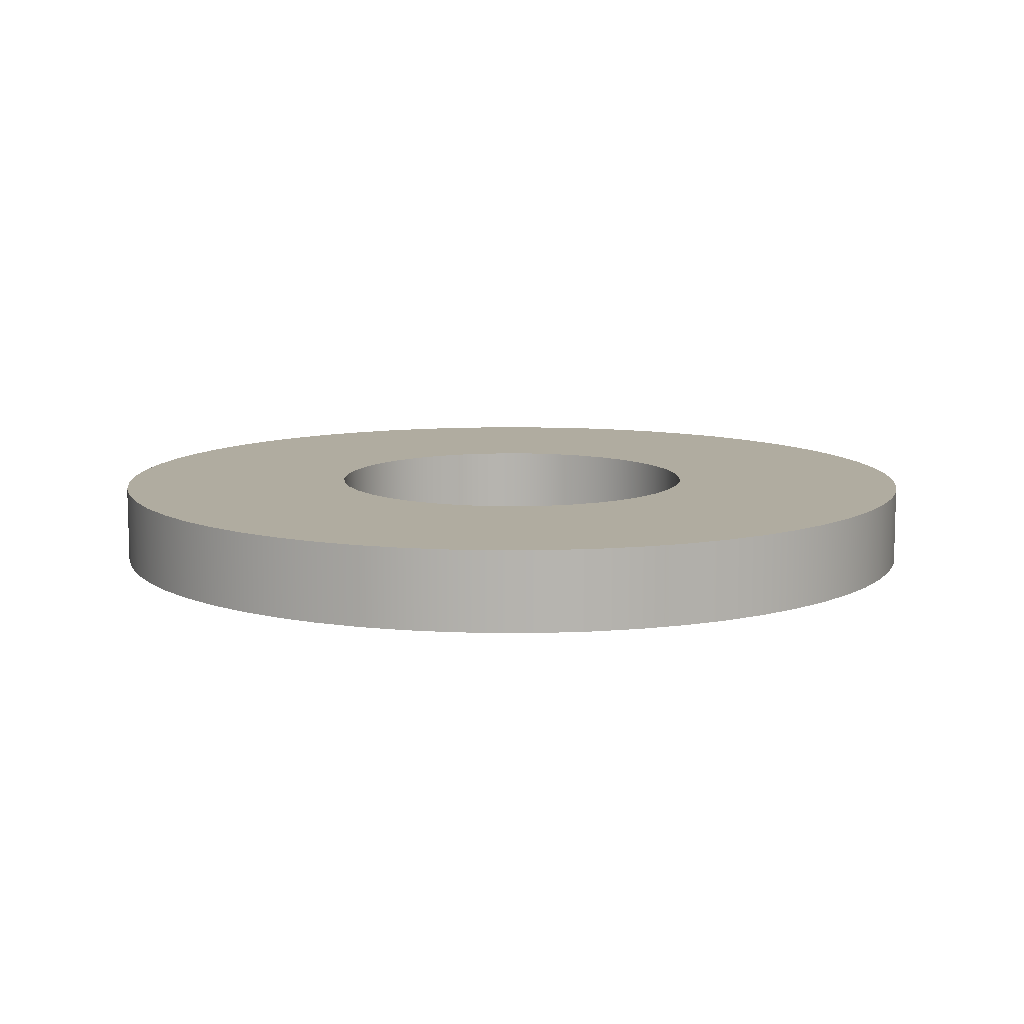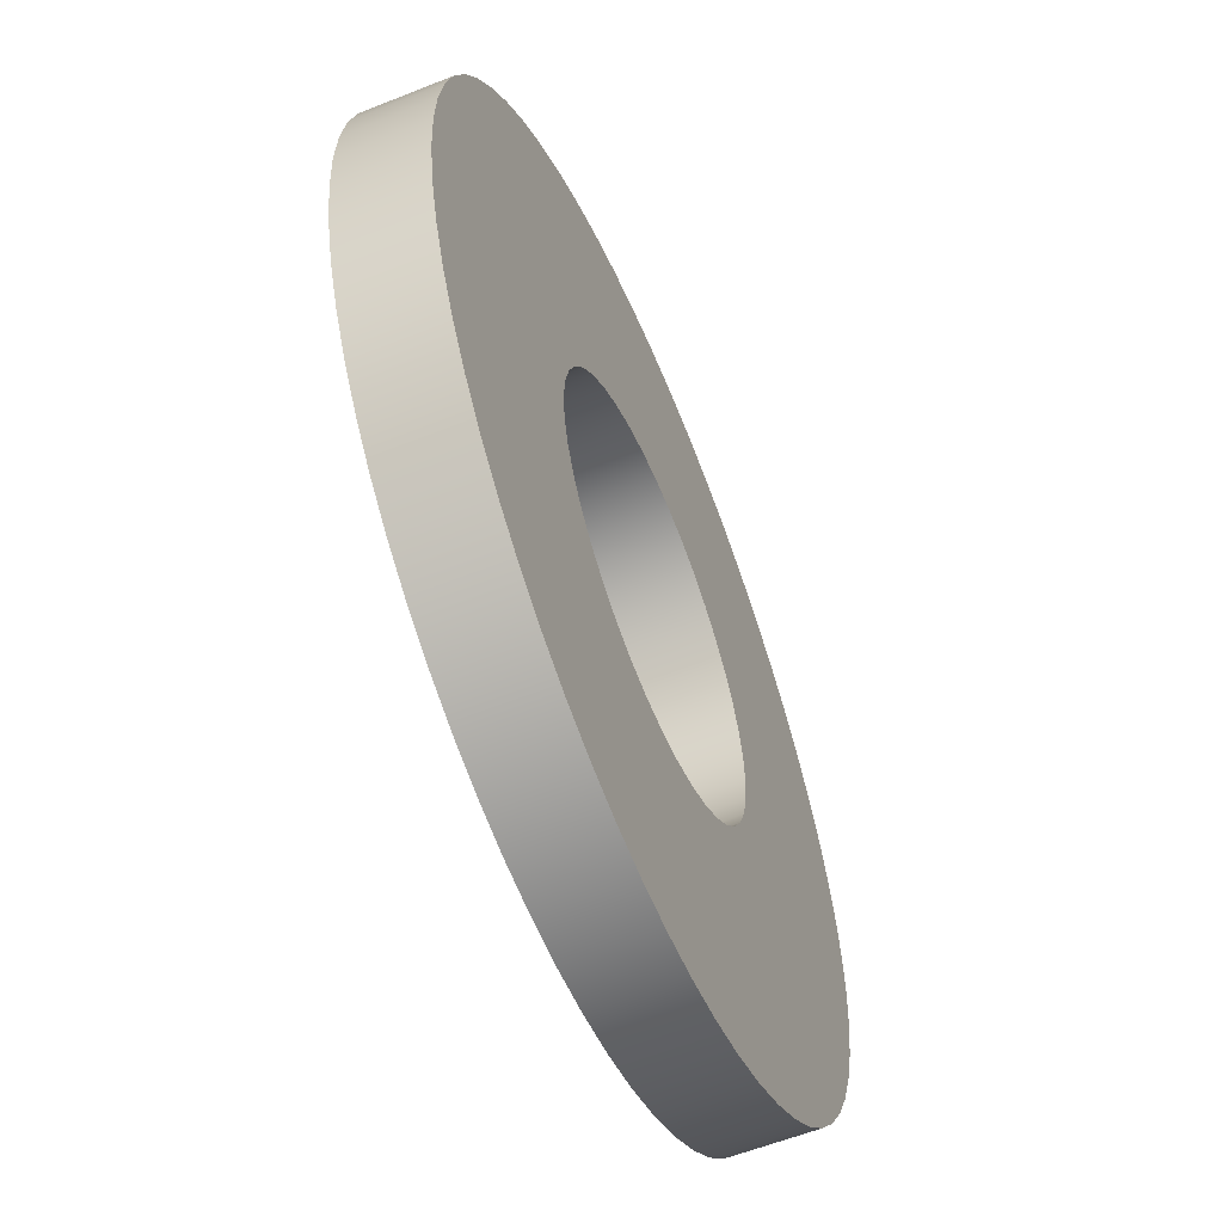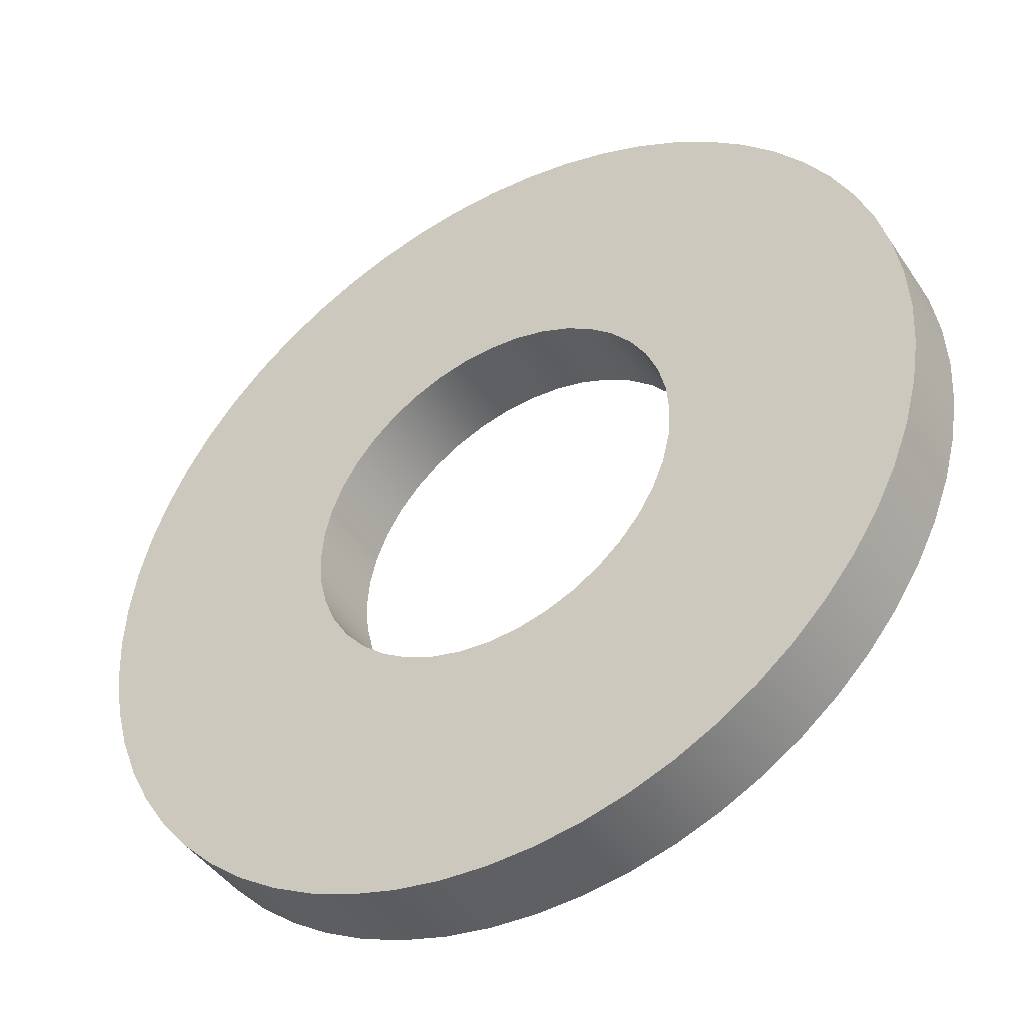
<metadata>
{"format":"obj","ext":"obj","renderer":"f3d","projection":"perspective","resolution":1024,"background":"white","views":[{"elev":10.0,"azim":-64.3,"up":"+Z"},{"elev":-58.6,"azim":-67.6,"up":"+Y"},{"elev":-43.8,"azim":31.4,"up":"+Y"}]}
</metadata>
<code>
v 0.8607 1.5 -0.596
v 0.8593 1.483 -0.596
v 0.8552 1.466 -0.596
v 0.8486 1.45 -0.596
v 0.8395 1.435 -0.596
v 0.8282 1.422 -0.596
v 0.815 1.41 -0.596
v 0.8002 1.401 -0.596
v 0.7842 1.395 -0.596
v 0.7673 1.391 -0.596
v 0.75 1.389 -0.596
v 0.7327 1.391 -0.596
v 0.7158 1.395 -0.596
v 0.6998 1.401 -0.596
v 0.685 1.41 -0.596
v 0.6718 1.422 -0.596
v 0.6605 1.435 -0.596
v 0.6514 1.45 -0.596
v 0.6448 1.466 -0.596
v 0.6407 1.483 -0.596
v 0.6393 1.5 -0.596
v 0.6407 1.517 -0.596
v 0.6448 1.534 -0.596
v 0.6514 1.55 -0.596
v 0.6605 1.565 -0.596
v 0.6718 1.578 -0.596
v 0.685 1.59 -0.596
v 0.6998 1.599 -0.596
v 0.7158 1.605 -0.596
v 0.7327 1.609 -0.596
v 0.75 1.611 -0.596
v 0.7673 1.609 -0.596
v 0.7842 1.605 -0.596
v 0.8002 1.599 -0.596
v 0.815 1.59 -0.596
v 0.8282 1.578 -0.596
v 0.8395 1.565 -0.596
v 0.8486 1.55 -0.596
v 0.8552 1.534 -0.596
v 0.8593 1.517 -0.596
v 0.8607 1.5 -0.55
v 0.8593 1.517 -0.55
v 0.8552 1.534 -0.55
v 0.8486 1.55 -0.55
v 0.8395 1.565 -0.55
v 0.8282 1.578 -0.55
v 0.815 1.59 -0.55
v 0.8002 1.599 -0.55
v 0.7842 1.605 -0.55
v 0.7673 1.609 -0.55
v 0.75 1.611 -0.55
v 0.7327 1.609 -0.55
v 0.7158 1.605 -0.55
v 0.6998 1.599 -0.55
v 0.685 1.59 -0.55
v 0.6718 1.578 -0.55
v 0.6605 1.565 -0.55
v 0.6514 1.55 -0.55
v 0.6448 1.534 -0.55
v 0.6407 1.517 -0.55
v 0.6393 1.5 -0.55
v 0.6407 1.483 -0.55
v 0.6448 1.466 -0.55
v 0.6514 1.45 -0.55
v 0.6605 1.435 -0.55
v 0.6718 1.422 -0.55
v 0.685 1.41 -0.55
v 0.6998 1.401 -0.55
v 0.7158 1.395 -0.55
v 0.7327 1.391 -0.55
v 0.75 1.389 -0.55
v 0.7673 1.391 -0.55
v 0.7842 1.395 -0.55
v 0.8002 1.401 -0.55
v 0.815 1.41 -0.55
v 0.8282 1.422 -0.55
v 0.8395 1.435 -0.55
v 0.8486 1.45 -0.55
v 0.8552 1.466 -0.55
v 0.8593 1.483 -0.55
v 0.8607 1.5 -0.596
v 0.8607 1.5 -0.55
v 1 1.5 -0.596
v 0.9986 1.526 -0.596
v 0.9945 1.552 -0.596
v 0.9878 1.577 -0.596
v 0.9784 1.602 -0.596
v 0.9665 1.625 -0.596
v 0.9523 1.647 -0.596
v 0.9358 1.667 -0.596
v 0.9173 1.686 -0.596
v 0.8969 1.702 -0.596
v 0.875 1.717 -0.596
v 0.8517 1.728 -0.596
v 0.8273 1.738 -0.596
v 0.802 1.745 -0.596
v 0.7761 1.749 -0.596
v 0.75 1.75 -0.596
v 0.7239 1.749 -0.596
v 0.698 1.745 -0.596
v 0.6727 1.738 -0.596
v 0.6483 1.728 -0.596
v 0.625 1.717 -0.596
v 0.6031 1.702 -0.596
v 0.5827 1.686 -0.596
v 0.5642 1.667 -0.596
v 0.5477 1.647 -0.596
v 0.5335 1.625 -0.596
v 0.5216 1.602 -0.596
v 0.5122 1.577 -0.596
v 0.5055 1.552 -0.596
v 0.5014 1.526 -0.596
v 0.5 1.5 -0.596
v 0.5014 1.474 -0.596
v 0.5055 1.448 -0.596
v 0.5122 1.423 -0.596
v 0.5216 1.398 -0.596
v 0.5335 1.375 -0.596
v 0.5477 1.353 -0.596
v 0.5642 1.333 -0.596
v 0.5827 1.314 -0.596
v 0.6031 1.298 -0.596
v 0.625 1.283 -0.596
v 0.6483 1.272 -0.596
v 0.6727 1.262 -0.596
v 0.698 1.255 -0.596
v 0.7239 1.251 -0.596
v 0.75 1.25 -0.596
v 0.7761 1.251 -0.596
v 0.802 1.255 -0.596
v 0.8273 1.262 -0.596
v 0.8517 1.272 -0.596
v 0.875 1.283 -0.596
v 0.8969 1.298 -0.596
v 0.9173 1.314 -0.596
v 0.9358 1.333 -0.596
v 0.9523 1.353 -0.596
v 0.9665 1.375 -0.596
v 0.9784 1.398 -0.596
v 0.9878 1.423 -0.596
v 0.9945 1.448 -0.596
v 0.9986 1.474 -0.596
v 1 1.5 -0.55
v 0.9986 1.474 -0.55
v 0.9945 1.448 -0.55
v 0.9878 1.423 -0.55
v 0.9784 1.398 -0.55
v 0.9665 1.375 -0.55
v 0.9523 1.353 -0.55
v 0.9358 1.333 -0.55
v 0.9173 1.314 -0.55
v 0.8969 1.298 -0.55
v 0.875 1.283 -0.55
v 0.8517 1.272 -0.55
v 0.8273 1.262 -0.55
v 0.802 1.255 -0.55
v 0.7761 1.251 -0.55
v 0.75 1.25 -0.55
v 0.7239 1.251 -0.55
v 0.698 1.255 -0.55
v 0.6727 1.262 -0.55
v 0.6483 1.272 -0.55
v 0.625 1.283 -0.55
v 0.6031 1.298 -0.55
v 0.5827 1.314 -0.55
v 0.5642 1.333 -0.55
v 0.5477 1.353 -0.55
v 0.5335 1.375 -0.55
v 0.5216 1.398 -0.55
v 0.5122 1.423 -0.55
v 0.5055 1.448 -0.55
v 0.5014 1.474 -0.55
v 0.5 1.5 -0.55
v 0.5014 1.526 -0.55
v 0.5055 1.552 -0.55
v 0.5122 1.577 -0.55
v 0.5216 1.602 -0.55
v 0.5335 1.625 -0.55
v 0.5477 1.647 -0.55
v 0.5642 1.667 -0.55
v 0.5827 1.686 -0.55
v 0.6031 1.702 -0.55
v 0.625 1.717 -0.55
v 0.6483 1.728 -0.55
v 0.6727 1.738 -0.55
v 0.698 1.745 -0.55
v 0.7239 1.749 -0.55
v 0.75 1.75 -0.55
v 0.7761 1.749 -0.55
v 0.802 1.745 -0.55
v 0.8273 1.738 -0.55
v 0.8517 1.728 -0.55
v 0.875 1.717 -0.55
v 0.8969 1.702 -0.55
v 0.9173 1.686 -0.55
v 0.9358 1.667 -0.55
v 0.9523 1.647 -0.55
v 0.9665 1.625 -0.55
v 0.9784 1.602 -0.55
v 0.9878 1.577 -0.55
v 0.9945 1.552 -0.55
v 0.9986 1.526 -0.55
v 1 1.5 -0.55
v 1 1.5 -0.596
v 0.8607 1.5 -0.596
v 0.8593 1.517 -0.596
v 0.8552 1.534 -0.596
v 0.8486 1.55 -0.596
v 0.8395 1.565 -0.596
v 0.8282 1.578 -0.596
v 0.815 1.59 -0.596
v 0.8002 1.599 -0.596
v 0.7842 1.605 -0.596
v 0.7673 1.609 -0.596
v 0.75 1.611 -0.596
v 0.7327 1.609 -0.596
v 0.7158 1.605 -0.596
v 0.6998 1.599 -0.596
v 0.685 1.59 -0.596
v 0.6718 1.578 -0.596
v 0.6605 1.565 -0.596
v 0.6514 1.55 -0.596
v 0.6448 1.534 -0.596
v 0.6407 1.517 -0.596
v 0.6393 1.5 -0.596
v 0.6407 1.483 -0.596
v 0.6448 1.466 -0.596
v 0.6514 1.45 -0.596
v 0.6605 1.435 -0.596
v 0.6718 1.422 -0.596
v 0.685 1.41 -0.596
v 0.6998 1.401 -0.596
v 0.7158 1.395 -0.596
v 0.7327 1.391 -0.596
v 0.75 1.389 -0.596
v 0.7673 1.391 -0.596
v 0.7842 1.395 -0.596
v 0.8002 1.401 -0.596
v 0.815 1.41 -0.596
v 0.8282 1.422 -0.596
v 0.8395 1.435 -0.596
v 0.8486 1.45 -0.596
v 0.8552 1.466 -0.596
v 0.8593 1.483 -0.596
v 1 1.5 -0.596
v 0.9986 1.474 -0.596
v 0.9945 1.448 -0.596
v 0.9878 1.423 -0.596
v 0.9784 1.398 -0.596
v 0.9665 1.375 -0.596
v 0.9523 1.353 -0.596
v 0.9358 1.333 -0.596
v 0.9173 1.314 -0.596
v 0.8969 1.298 -0.596
v 0.875 1.283 -0.596
v 0.8517 1.272 -0.596
v 0.8273 1.262 -0.596
v 0.802 1.255 -0.596
v 0.7761 1.251 -0.596
v 0.75 1.25 -0.596
v 0.7239 1.251 -0.596
v 0.698 1.255 -0.596
v 0.6727 1.262 -0.596
v 0.6483 1.272 -0.596
v 0.625 1.283 -0.596
v 0.6031 1.298 -0.596
v 0.5827 1.314 -0.596
v 0.5642 1.333 -0.596
v 0.5477 1.353 -0.596
v 0.5335 1.375 -0.596
v 0.5216 1.398 -0.596
v 0.5122 1.423 -0.596
v 0.5055 1.448 -0.596
v 0.5014 1.474 -0.596
v 0.5 1.5 -0.596
v 0.5014 1.526 -0.596
v 0.5055 1.552 -0.596
v 0.5122 1.577 -0.596
v 0.5216 1.602 -0.596
v 0.5335 1.625 -0.596
v 0.5477 1.647 -0.596
v 0.5642 1.667 -0.596
v 0.5827 1.686 -0.596
v 0.6031 1.702 -0.596
v 0.625 1.717 -0.596
v 0.6483 1.728 -0.596
v 0.6727 1.738 -0.596
v 0.698 1.745 -0.596
v 0.7239 1.749 -0.596
v 0.75 1.75 -0.596
v 0.7761 1.749 -0.596
v 0.802 1.745 -0.596
v 0.8273 1.738 -0.596
v 0.8517 1.728 -0.596
v 0.875 1.717 -0.596
v 0.8969 1.702 -0.596
v 0.9173 1.686 -0.596
v 0.9358 1.667 -0.596
v 0.9523 1.647 -0.596
v 0.9665 1.625 -0.596
v 0.9784 1.602 -0.596
v 0.9878 1.577 -0.596
v 0.9945 1.552 -0.596
v 0.9986 1.526 -0.596
v 0.8607 1.5 -0.55
v 0.8593 1.483 -0.55
v 0.8552 1.466 -0.55
v 0.8486 1.45 -0.55
v 0.8395 1.435 -0.55
v 0.8282 1.422 -0.55
v 0.815 1.41 -0.55
v 0.8002 1.401 -0.55
v 0.7842 1.395 -0.55
v 0.7673 1.391 -0.55
v 0.75 1.389 -0.55
v 0.7327 1.391 -0.55
v 0.7158 1.395 -0.55
v 0.6998 1.401 -0.55
v 0.685 1.41 -0.55
v 0.6718 1.422 -0.55
v 0.6605 1.435 -0.55
v 0.6514 1.45 -0.55
v 0.6448 1.466 -0.55
v 0.6407 1.483 -0.55
v 0.6393 1.5 -0.55
v 0.6407 1.517 -0.55
v 0.6448 1.534 -0.55
v 0.6514 1.55 -0.55
v 0.6605 1.565 -0.55
v 0.6718 1.578 -0.55
v 0.685 1.59 -0.55
v 0.6998 1.599 -0.55
v 0.7158 1.605 -0.55
v 0.7327 1.609 -0.55
v 0.75 1.611 -0.55
v 0.7673 1.609 -0.55
v 0.7842 1.605 -0.55
v 0.8002 1.599 -0.55
v 0.815 1.59 -0.55
v 0.8282 1.578 -0.55
v 0.8395 1.565 -0.55
v 0.8486 1.55 -0.55
v 0.8552 1.534 -0.55
v 0.8593 1.517 -0.55
v 1 1.5 -0.55
v 0.9986 1.526 -0.55
v 0.9945 1.552 -0.55
v 0.9878 1.577 -0.55
v 0.9784 1.602 -0.55
v 0.9665 1.625 -0.55
v 0.9523 1.647 -0.55
v 0.9358 1.667 -0.55
v 0.9173 1.686 -0.55
v 0.8969 1.702 -0.55
v 0.875 1.717 -0.55
v 0.8517 1.728 -0.55
v 0.8273 1.738 -0.55
v 0.802 1.745 -0.55
v 0.7761 1.749 -0.55
v 0.75 1.75 -0.55
v 0.7239 1.749 -0.55
v 0.698 1.745 -0.55
v 0.6727 1.738 -0.55
v 0.6483 1.728 -0.55
v 0.625 1.717 -0.55
v 0.6031 1.702 -0.55
v 0.5827 1.686 -0.55
v 0.5642 1.667 -0.55
v 0.5477 1.647 -0.55
v 0.5335 1.625 -0.55
v 0.5216 1.602 -0.55
v 0.5122 1.577 -0.55
v 0.5055 1.552 -0.55
v 0.5014 1.526 -0.55
v 0.5 1.5 -0.55
v 0.5014 1.474 -0.55
v 0.5055 1.448 -0.55
v 0.5122 1.423 -0.55
v 0.5216 1.398 -0.55
v 0.5335 1.375 -0.55
v 0.5477 1.353 -0.55
v 0.5642 1.333 -0.55
v 0.5827 1.314 -0.55
v 0.6031 1.298 -0.55
v 0.625 1.283 -0.55
v 0.6483 1.272 -0.55
v 0.6727 1.262 -0.55
v 0.698 1.255 -0.55
v 0.7239 1.251 -0.55
v 0.75 1.25 -0.55
v 0.7761 1.251 -0.55
v 0.802 1.255 -0.55
v 0.8273 1.262 -0.55
v 0.8517 1.272 -0.55
v 0.875 1.283 -0.55
v 0.8969 1.298 -0.55
v 0.9173 1.314 -0.55
v 0.9358 1.333 -0.55
v 0.9523 1.353 -0.55
v 0.9665 1.375 -0.55
v 0.9784 1.398 -0.55
v 0.9878 1.423 -0.55
v 0.9945 1.448 -0.55
v 0.9986 1.474 -0.55
g 9302ed0a-e2bf-11ea-a031-54bf646e7e1f
f 2 80 1
f 1 80 82
f 81 41 40
f 40 41 42
f 40 42 39
f 39 42 43
f 39 43 38
f 38 43 44
f 38 44 37
f 37 44 45
f 37 45 36
f 36 45 46
f 36 46 35
f 35 46 47
f 35 47 34
f 34 47 48
f 34 48 33
f 33 48 49
f 33 49 32
f 32 49 50
f 32 50 31
f 31 50 51
f 31 51 30
f 30 51 52
f 30 52 29
f 29 52 53
f 29 53 28
f 28 53 54
f 28 54 27
f 27 54 55
f 27 55 26
f 26 55 56
f 26 56 25
f 25 56 57
f 25 57 24
f 24 57 58
f 24 58 23
f 23 58 59
f 23 59 22
f 22 59 60
f 22 60 21
f 21 60 61
f 21 61 20
f 20 61 62
f 20 62 19
f 19 62 63
f 19 63 18
f 18 63 64
f 18 64 17
f 17 64 65
f 17 65 16
f 16 65 66
f 16 66 15
f 15 66 67
f 15 67 14
f 14 67 68
f 14 68 13
f 13 68 69
f 13 69 12
f 12 69 70
f 12 70 11
f 11 70 71
f 11 71 10
f 10 71 72
f 10 72 9
f 9 72 73
f 9 73 8
f 8 73 74
f 8 74 7
f 7 74 75
f 7 75 6
f 6 75 76
f 6 76 5
f 5 76 77
f 5 77 4
f 4 77 78
f 4 78 3
f 3 78 79
f 3 79 2
f 2 79 80
g 93033b3e-e2bf-11ea-84ee-54bf646e7e1f
f 84 202 83
f 83 202 203
f 204 143 142
f 142 143 144
f 142 144 141
f 141 144 145
f 141 145 140
f 140 145 146
f 140 146 139
f 139 146 147
f 139 147 138
f 138 147 148
f 138 148 137
f 137 148 149
f 137 149 136
f 136 149 150
f 136 150 135
f 135 150 151
f 135 151 134
f 134 151 152
f 134 152 133
f 133 152 153
f 133 153 132
f 132 153 154
f 132 154 131
f 131 154 155
f 131 155 130
f 130 155 156
f 130 156 129
f 129 156 157
f 129 157 128
f 128 157 158
f 128 158 127
f 127 158 159
f 127 159 126
f 126 159 160
f 126 160 125
f 125 160 161
f 125 161 124
f 124 161 162
f 124 162 123
f 123 162 163
f 123 163 122
f 122 163 164
f 122 164 121
f 121 164 165
f 121 165 120
f 120 165 166
f 120 166 119
f 119 166 167
f 119 167 118
f 118 167 168
f 118 168 117
f 117 168 169
f 117 169 116
f 116 169 170
f 116 170 115
f 115 170 171
f 115 171 114
f 114 171 172
f 114 172 113
f 113 172 173
f 113 173 112
f 112 173 174
f 112 174 111
f 111 174 175
f 111 175 110
f 110 175 176
f 110 176 109
f 109 176 177
f 109 177 108
f 108 177 178
f 108 178 107
f 107 178 179
f 107 179 106
f 106 179 180
f 106 180 105
f 105 180 181
f 105 181 104
f 104 181 182
f 104 182 103
f 103 182 183
f 103 183 102
f 102 183 184
f 102 184 101
f 101 184 185
f 101 185 100
f 100 185 186
f 100 186 99
f 99 186 187
f 99 187 98
f 98 187 188
f 98 188 97
f 97 188 189
f 97 189 96
f 96 189 190
f 96 190 95
f 95 190 191
f 95 191 94
f 94 191 192
f 94 192 93
f 93 192 193
f 93 193 92
f 92 193 194
f 92 194 91
f 91 194 195
f 91 195 90
f 90 195 196
f 90 196 89
f 89 196 197
f 89 197 88
f 88 197 198
f 88 198 87
f 87 198 199
f 87 199 86
f 86 199 200
f 86 200 85
f 85 200 201
f 85 201 84
f 84 201 202
g 9303897e-e2bf-11ea-ba4e-54bf646e7e1f
f 206 304 205
f 205 304 245
f 205 245 246
f 304 206 303
f 303 206 207
f 303 207 302
f 302 207 301
f 301 207 208
f 301 208 300
f 300 208 209
f 300 209 299
f 299 209 298
f 298 209 210
f 298 210 297
f 297 210 211
f 297 211 296
f 296 211 295
f 295 211 212
f 295 212 294
f 294 212 213
f 294 213 293
f 293 213 292
f 292 213 214
f 292 214 291
f 291 214 215
f 291 215 290
f 290 215 289
f 289 215 216
f 289 216 288
f 288 216 217
f 288 217 287
f 287 217 286
f 286 217 218
f 286 218 285
f 285 218 219
f 285 219 284
f 284 219 283
f 283 219 220
f 283 220 282
f 282 220 221
f 282 221 281
f 281 221 280
f 280 221 222
f 280 222 279
f 279 222 223
f 279 223 278
f 278 223 277
f 277 223 224
f 277 224 276
f 276 224 225
f 276 225 275
f 275 225 274
f 274 225 226
f 274 226 273
f 273 226 227
f 273 227 272
f 272 227 271
f 271 227 228
f 271 228 270
f 270 228 229
f 270 229 269
f 269 229 268
f 268 229 230
f 268 230 267
f 267 230 231
f 267 231 266
f 266 231 265
f 265 231 232
f 265 232 264
f 264 232 233
f 264 233 263
f 263 233 262
f 262 233 234
f 262 234 261
f 261 234 235
f 261 235 260
f 260 235 259
f 259 235 236
f 259 236 258
f 258 236 237
f 258 237 257
f 257 237 256
f 256 237 238
f 256 238 255
f 255 238 239
f 255 239 254
f 254 239 253
f 253 239 240
f 253 240 252
f 252 240 241
f 252 241 251
f 251 241 250
f 250 241 242
f 250 242 249
f 249 242 243
f 249 243 248
f 248 243 247
f 247 243 244
f 247 244 246
f 246 244 205
g 9303d774-e2bf-11ea-993a-54bf646e7e1f
f 306 404 305
f 305 404 345
f 305 345 346
f 404 306 403
f 403 306 307
f 403 307 402
f 402 307 401
f 401 307 308
f 401 308 400
f 400 308 309
f 400 309 399
f 399 309 398
f 398 309 310
f 398 310 397
f 397 310 311
f 397 311 396
f 396 311 395
f 395 311 312
f 395 312 394
f 394 312 313
f 394 313 393
f 393 313 392
f 392 313 314
f 392 314 391
f 391 314 315
f 391 315 390
f 390 315 389
f 389 315 316
f 389 316 388
f 388 316 317
f 388 317 387
f 387 317 386
f 386 317 318
f 386 318 385
f 385 318 319
f 385 319 384
f 384 319 383
f 383 319 320
f 383 320 382
f 382 320 321
f 382 321 381
f 381 321 380
f 380 321 322
f 380 322 379
f 379 322 323
f 379 323 378
f 378 323 377
f 377 323 324
f 377 324 376
f 376 324 325
f 376 325 375
f 375 325 374
f 374 325 326
f 374 326 373
f 373 326 327
f 373 327 372
f 372 327 371
f 371 327 328
f 371 328 370
f 370 328 329
f 370 329 369
f 369 329 368
f 368 329 330
f 368 330 367
f 367 330 331
f 367 331 366
f 366 331 365
f 365 331 332
f 365 332 364
f 364 332 333
f 364 333 363
f 363 333 362
f 362 333 334
f 362 334 361
f 361 334 335
f 361 335 360
f 360 335 359
f 359 335 336
f 359 336 358
f 358 336 337
f 358 337 357
f 357 337 356
f 356 337 338
f 356 338 355
f 355 338 339
f 355 339 354
f 354 339 353
f 353 339 340
f 353 340 352
f 352 340 341
f 352 341 351
f 351 341 350
f 350 341 342
f 350 342 349
f 349 342 343
f 349 343 348
f 348 343 347
f 347 343 344
f 347 344 346
f 346 344 305

</code>
